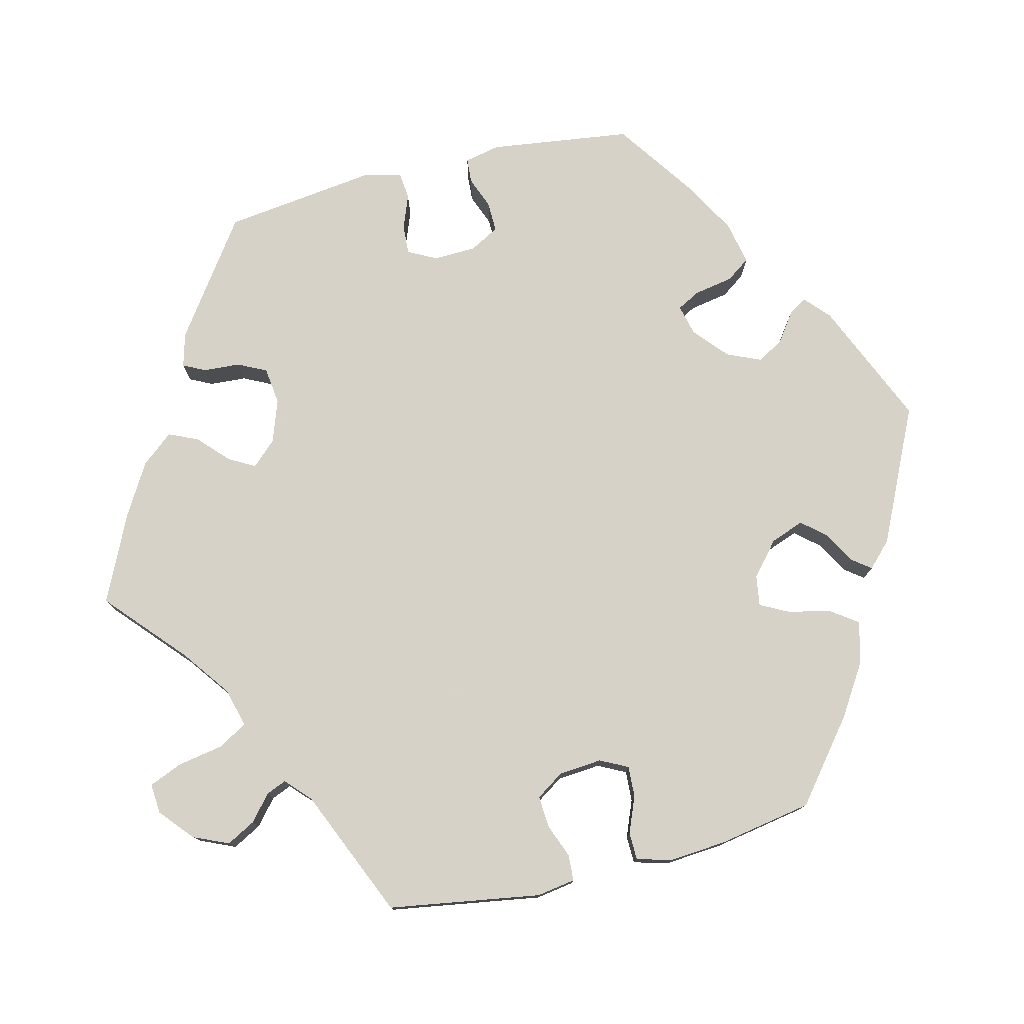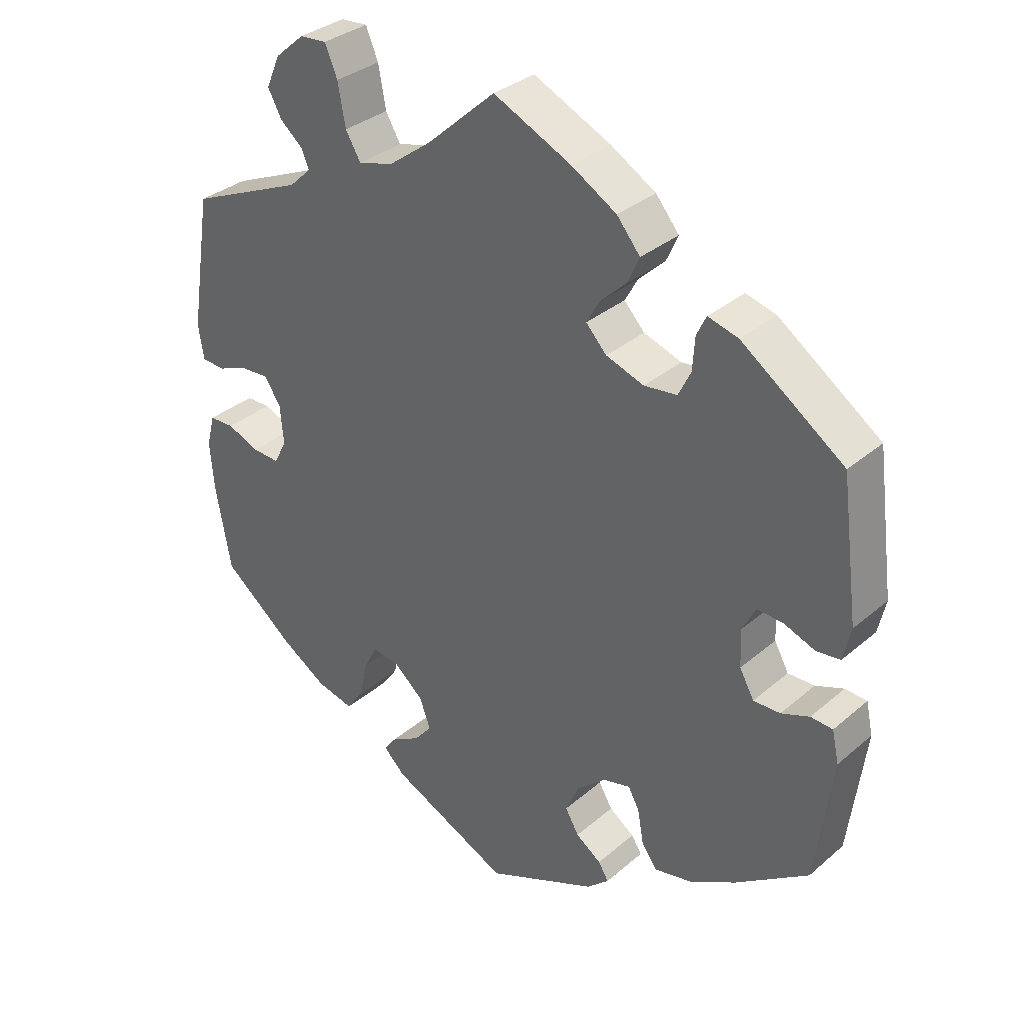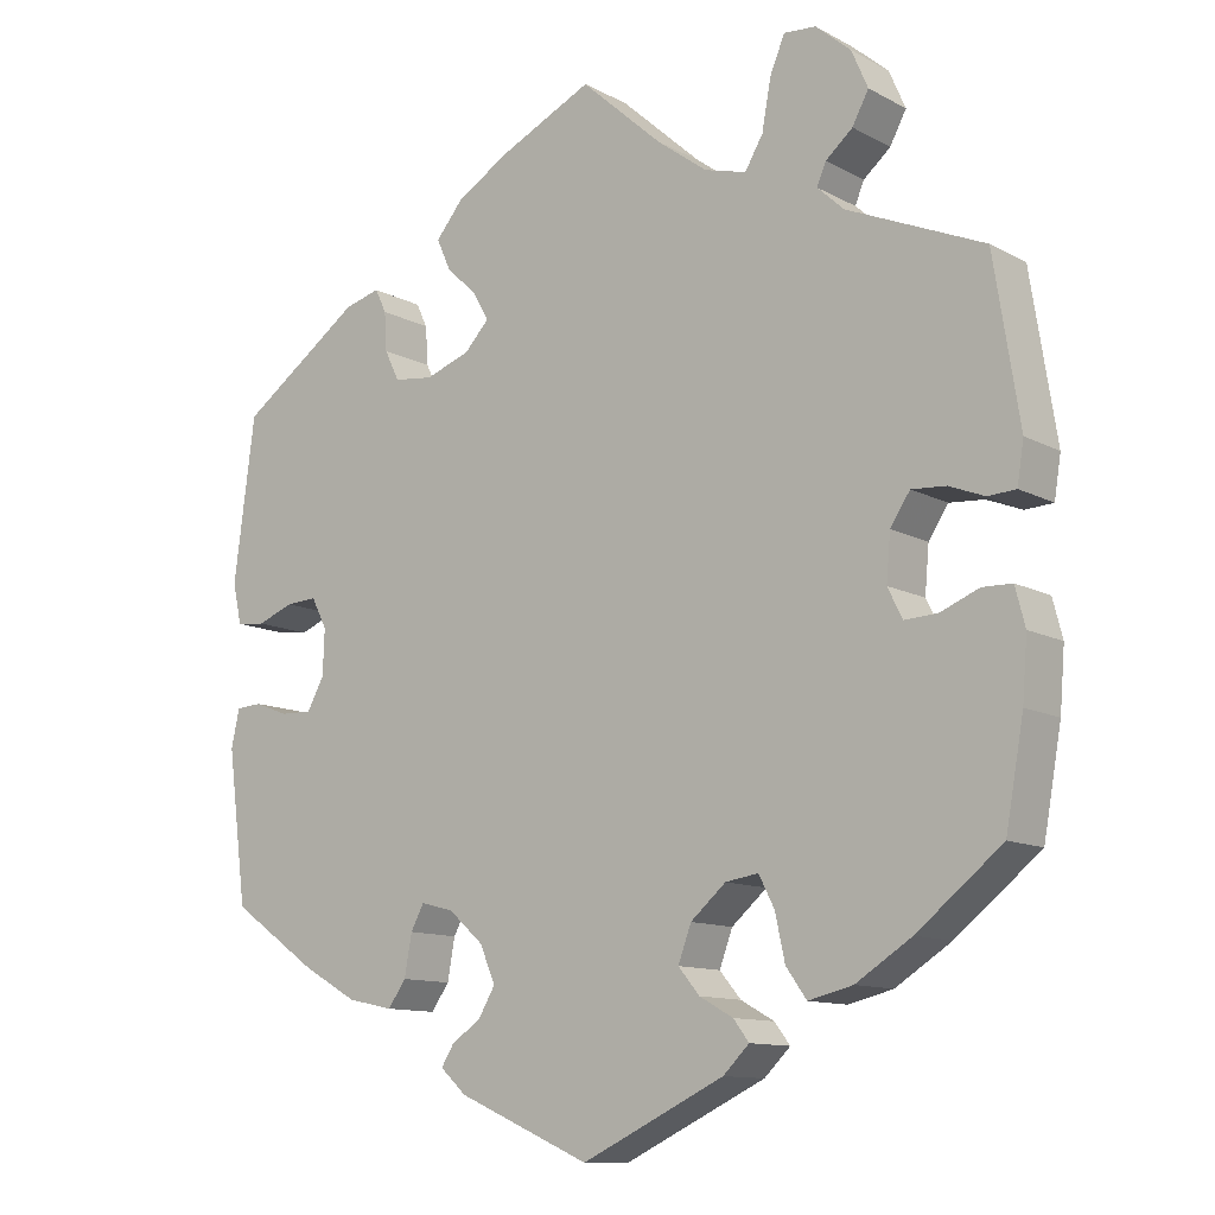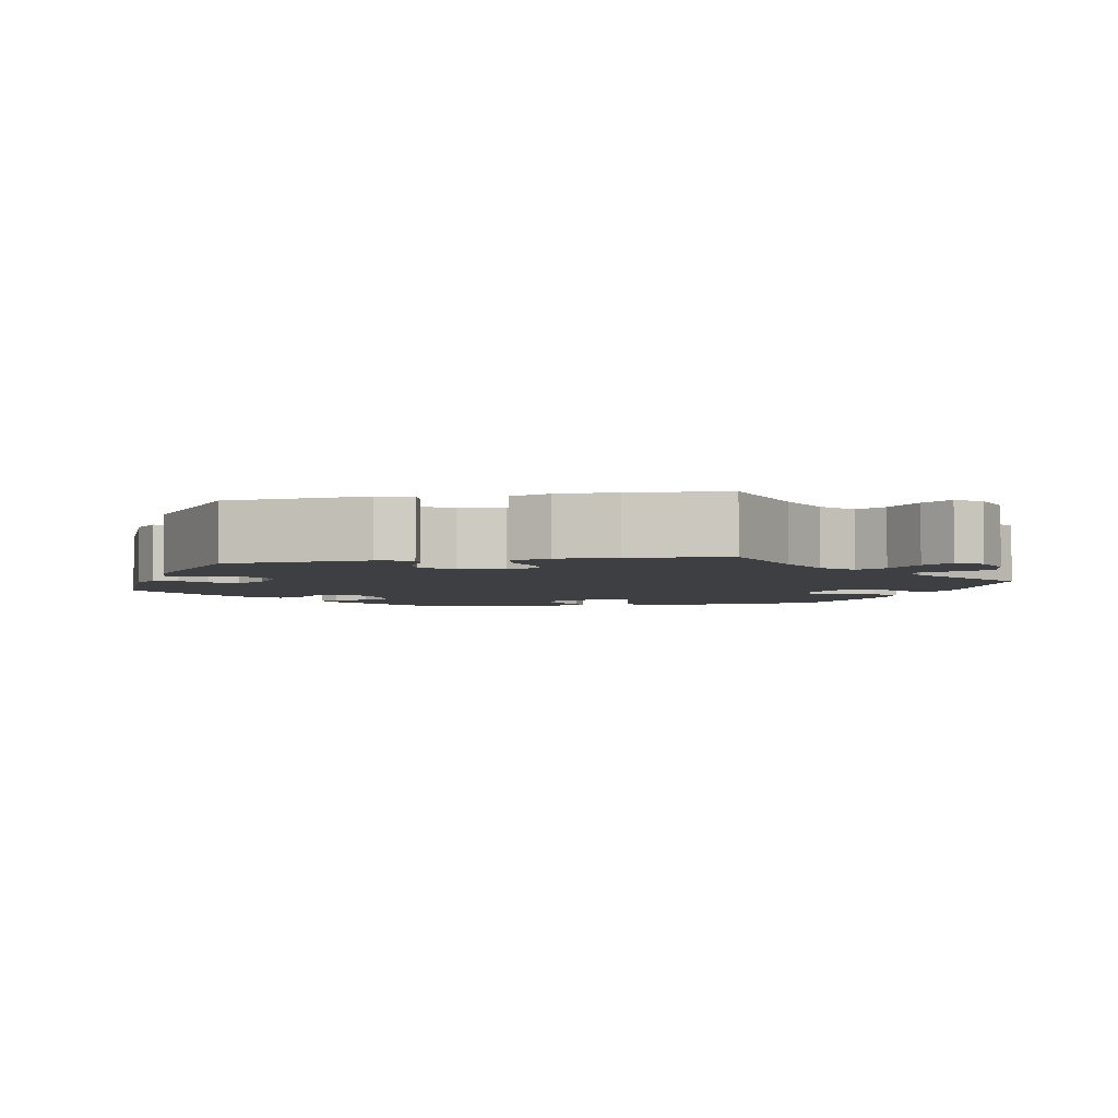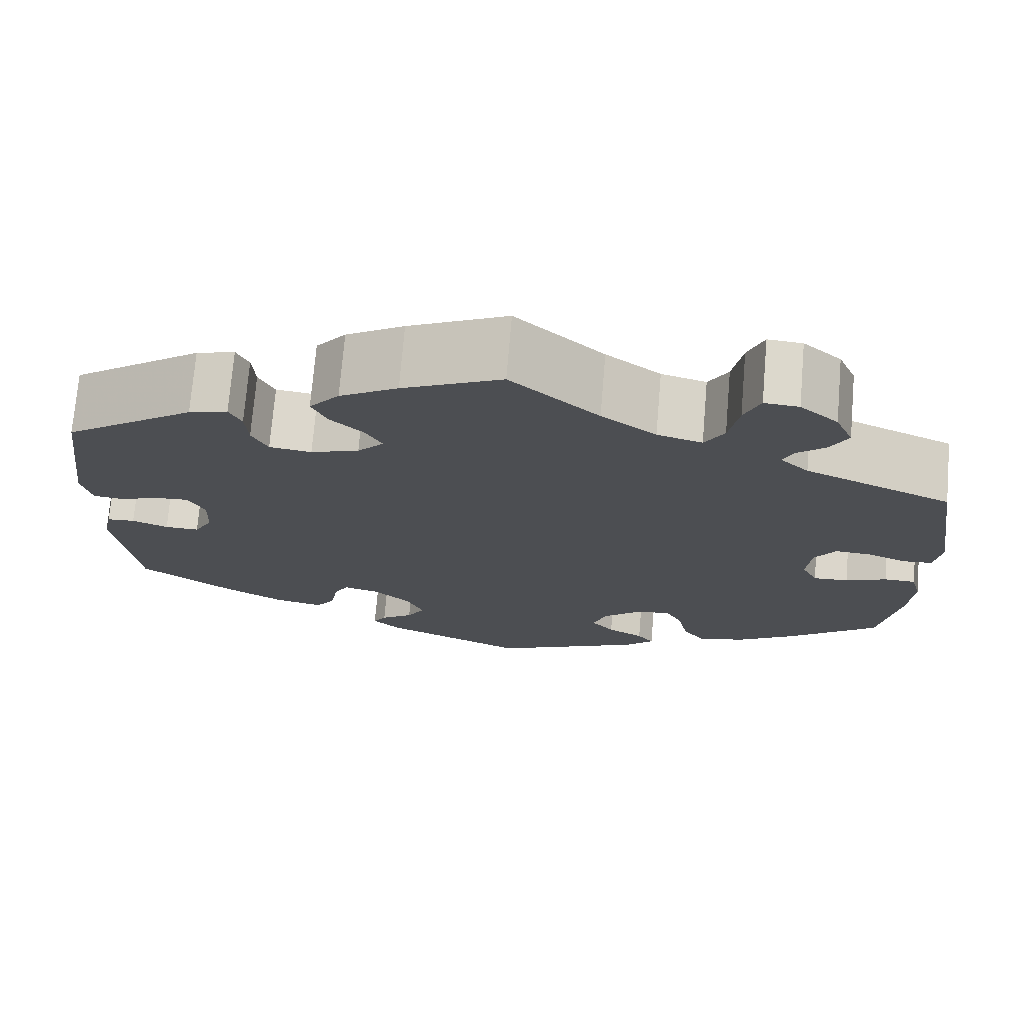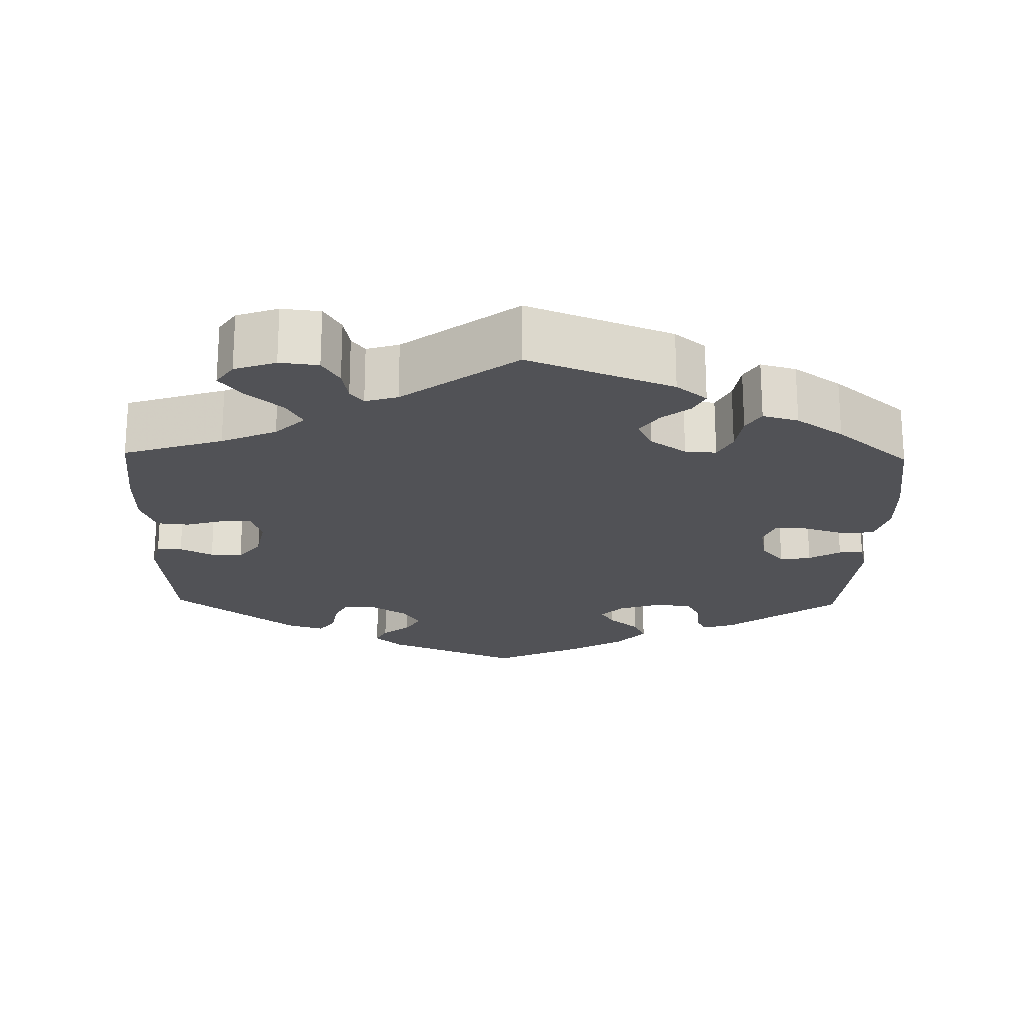
<metadata>
{"format":"obj","ext":"obj","renderer":"f3d","projection":"perspective","resolution":1024,"background":"white","views":[{"elev":77.3,"azim":76.3,"up":"+Y"},{"elev":33.3,"azim":-139.2,"up":"+Z"},{"elev":-11.6,"azim":38.4,"up":"+Z"},{"elev":-3.9,"azim":-19.6,"up":"+Y"},{"elev":73.0,"azim":4.8,"up":"+Z"},{"elev":-21.3,"azim":58.7,"up":"+Y"}]}
</metadata>
<code>
v 0.531 0.07 0.092
v 0.523 0.07 0.042
v 0.489 0.07 0.04
v 0.446 0.07 0.057
v 0.404 0.07 0.06
v 0.38 0.07 0.024
v 0.375 0.07 -0.032
v 0.393 0.07 -0.068
v 0.433 0.07 -0.066
v 0.48 0.07 -0.047
v 0.516 0.07 -0.048
v 0.528 0.07 -0.094
v 0.522 0.07 -0.167
v 0.5 0.07 -0.289
v 0.397 0.07 -0.371
v 0.329 0.07 -0.414
v 0.275 0.07 -0.427
v 0.25 0.07 -0.392
v 0.238 0.07 -0.337
v 0.219 0.07 -0.3
v 0.179 0.07 -0.306
v 0.136 0.07 -0.343
v 0.12 0.07 -0.386
v 0.146 0.07 -0.417
v 0.187 0.07 -0.44
v 0.206 0.07 -0.465
v 0.174 0.07 -0.496
v 0 0.07 -0.578
v -0.162 0.07 -0.507
v -0.194 0.07 -0.478
v -0.179 0.07 -0.454
v -0.142 0.07 -0.428
v -0.122 0.07 -0.394
v -0.141 0.07 -0.35
v -0.184 0.07 -0.312
v -0.224 0.07 -0.302
v -0.24 0.07 -0.332
v -0.249 0.07 -0.382
v -0.271 0.07 -0.413
v -0.327 0.07 -0.401
v -0.394 0.07 -0.363
v -0.5 0.07 -0.289
v -0.524 0.07 -0.105
v -0.514 0.07 -0.059
v -0.482 0.07 -0.057
v -0.441 0.07 -0.073
v -0.402 0.07 -0.074
v -0.381 0.07 -0.036
v -0.379 0.07 0.019
v -0.398 0.07 0.056
v -0.436 0.07 0.054
v -0.481 0.07 0.037
v -0.516 0.07 0.041
v -0.527 0.07 0.09
v -0.501 0.07 0.288
v -0.352 0.07 0.393
v -0.308 0.07 0.405
v -0.294 0.07 0.376
v -0.291 0.07 0.329
v -0.273 0.07 0.292
v -0.225 0.07 0.286
v -0.17 0.07 0.305
v -0.14 0.07 0.337
v -0.159 0.07 0.371
v -0.197 0.07 0.407
v -0.214 0.07 0.445
v -0.18 0.07 0.486
v -0.114 0.07 0.525
v -0.001 0.07 0.578
v 0.099 0.07 0.488
v 0.161 0.07 0.442
v 0.212 0.07 0.428
v 0.234 0.07 0.465
v 0.245 0.07 0.525
v 0.263 0.07 0.568
v 0.302 0.07 0.565
v 0.345 0.07 0.528
v 0.365 0.07 0.482
v 0.345 0.07 0.445
v 0.312 0.07 0.417
v 0.301 0.07 0.391
v 0.333 0.07 0.361
v 0.5 0.07 0.289
v 0.531 0 0.092
v 0.523 0 0.042
v 0.489 0 0.04
v 0.446 0 0.057
v 0.404 0 0.06
v 0.38 0 0.024
v 0.375 0 -0.032
v 0.393 0 -0.068
v 0.433 0 -0.066
v 0.48 0 -0.047
v 0.516 0 -0.048
v 0.528 0 -0.094
v 0.522 0 -0.167
v 0.5 0 -0.289
v 0.397 0 -0.371
v 0.329 0 -0.414
v 0.275 0 -0.427
v 0.25 0 -0.392
v 0.238 0 -0.337
v 0.219 0 -0.3
v 0.179 0 -0.306
v 0.136 0 -0.343
v 0.12 0 -0.386
v 0.146 0 -0.417
v 0.187 0 -0.44
v 0.206 0 -0.465
v 0.174 0 -0.496
v 0 0 -0.578
v -0.162 0 -0.507
v -0.194 0 -0.478
v -0.179 0 -0.454
v -0.142 0 -0.428
v -0.122 0 -0.394
v -0.141 0 -0.35
v -0.184 0 -0.312
v -0.224 0 -0.302
v -0.24 0 -0.332
v -0.249 0 -0.382
v -0.271 0 -0.413
v -0.327 0 -0.401
v -0.394 0 -0.363
v -0.5 0 -0.289
v -0.524 0 -0.105
v -0.514 0 -0.059
v -0.482 0 -0.057
v -0.441 0 -0.073
v -0.402 0 -0.074
v -0.381 0 -0.036
v -0.379 0 0.019
v -0.398 0 0.056
v -0.436 0 0.054
v -0.481 0 0.037
v -0.516 0 0.041
v -0.527 0 0.09
v -0.501 0 0.288
v -0.352 0 0.393
v -0.308 0 0.405
v -0.294 0 0.376
v -0.291 0 0.329
v -0.273 0 0.292
v -0.225 0 0.286
v -0.17 0 0.305
v -0.14 0 0.337
v -0.159 0 0.371
v -0.197 0 0.407
v -0.214 0 0.445
v -0.18 0 0.486
v -0.114 0 0.525
v -0.001 0 0.578
v 0.099 0 0.488
v 0.161 0 0.442
v 0.212 0 0.428
v 0.234 0 0.465
v 0.245 0 0.525
v 0.263 0 0.568
v 0.302 0 0.565
v 0.345 0 0.528
v 0.365 0 0.482
v 0.345 0 0.445
v 0.312 0 0.417
v 0.301 0 0.391
v 0.333 0 0.361
v 0.5 0 0.289
f 82 83 1 2
f 81 82 2 3
f 77 78 79 80
f 77 80 81
f 76 77 81
f 73 74 75 76
f 72 73 76 81
f 71 72 81 3
f 67 68 69 70
f 64 65 66 67
f 63 64 67 70
f 62 63 70 71
f 56 57 58 59
f 56 59 60
f 55 56 60
f 54 55 60 61
f 51 52 53 54
f 50 51 54 61
f 43 44 45 46
f 43 46 47
f 42 43 47
f 41 42 47 48
f 37 38 39 40
f 36 37 40 41
f 29 30 31 32
f 29 32 33
f 28 29 33
f 27 28 33 34
f 24 25 26 27
f 23 24 27 34
f 16 17 18 19
f 16 19 20
f 15 16 20
f 14 15 20
f 13 14 20
f 12 13 20 21
f 9 10 11 12
f 8 9 12 21
f 62 71 3 4
f 49 50 61 62
f 48 49 62
f 36 41 48 62
f 35 36 62
f 22 23 34 35
f 7 8 21 22
f 6 7 22 35
f 5 6 35 62
f 4 5 62
f 85 84 166 165
f 86 85 165 164
f 163 162 161 160
f 164 163 160
f 164 160 159
f 159 158 157 156
f 164 159 156 155
f 86 164 155 154
f 153 152 151 150
f 150 149 148 147
f 153 150 147 146
f 154 153 146 145
f 142 141 140 139
f 143 142 139
f 143 139 138
f 144 143 138 137
f 137 136 135 134
f 144 137 134 133
f 129 128 127 126
f 130 129 126
f 130 126 125
f 131 130 125 124
f 123 122 121 120
f 124 123 120 119
f 115 114 113 112
f 116 115 112
f 116 112 111
f 117 116 111 110
f 110 109 108 107
f 117 110 107 106
f 102 101 100 99
f 103 102 99
f 103 99 98
f 103 98 97
f 103 97 96
f 104 103 96 95
f 95 94 93 92
f 104 95 92 91
f 87 86 154 145
f 145 144 133 132
f 145 132 131
f 145 131 124 119
f 145 119 118
f 118 117 106 105
f 105 104 91 90
f 118 105 90 89
f 145 118 89 88
f 145 88 87
f 1 84 85 2
f 2 85 86 3
f 3 86 87 4
f 4 87 88 5
f 5 88 89 6
f 6 89 90 7
f 7 90 91 8
f 8 91 92 9
f 9 92 93 10
f 10 93 94 11
f 11 94 95 12
f 12 95 96 13
f 13 96 97 14
f 14 97 98 15
f 15 98 99 16
f 16 99 100 17
f 17 100 101 18
f 18 101 102 19
f 19 102 103 20
f 20 103 104 21
f 21 104 105 22
f 22 105 106 23
f 23 106 107 24
f 24 107 108 25
f 25 108 109 26
f 26 109 110 27
f 27 110 111 28
f 28 111 112 29
f 29 112 113 30
f 30 113 114 31
f 31 114 115 32
f 32 115 116 33
f 33 116 117 34
f 34 117 118 35
f 35 118 119 36
f 36 119 120 37
f 37 120 121 38
f 38 121 122 39
f 39 122 123 40
f 40 123 124 41
f 41 124 125 42
f 42 125 126 43
f 43 126 127 44
f 44 127 128 45
f 45 128 129 46
f 46 129 130 47
f 47 130 131 48
f 48 131 132 49
f 49 132 133 50
f 50 133 134 51
f 51 134 135 52
f 52 135 136 53
f 53 136 137 54
f 54 137 138 55
f 55 138 139 56
f 56 139 140 57
f 57 140 141 58
f 58 141 142 59
f 59 142 143 60
f 60 143 144 61
f 61 144 145 62
f 62 145 146 63
f 63 146 147 64
f 64 147 148 65
f 65 148 149 66
f 66 149 150 67
f 67 150 151 68
f 68 151 152 69
f 69 152 153 70
f 70 153 154 71
f 71 154 155 72
f 72 155 156 73
f 73 156 157 74
f 74 157 158 75
f 75 158 159 76
f 76 159 160 77
f 77 160 161 78
f 78 161 162 79
f 79 162 163 80
f 80 163 164 81
f 81 164 165 82
f 82 165 166 83
f 83 166 84 1

</code>
